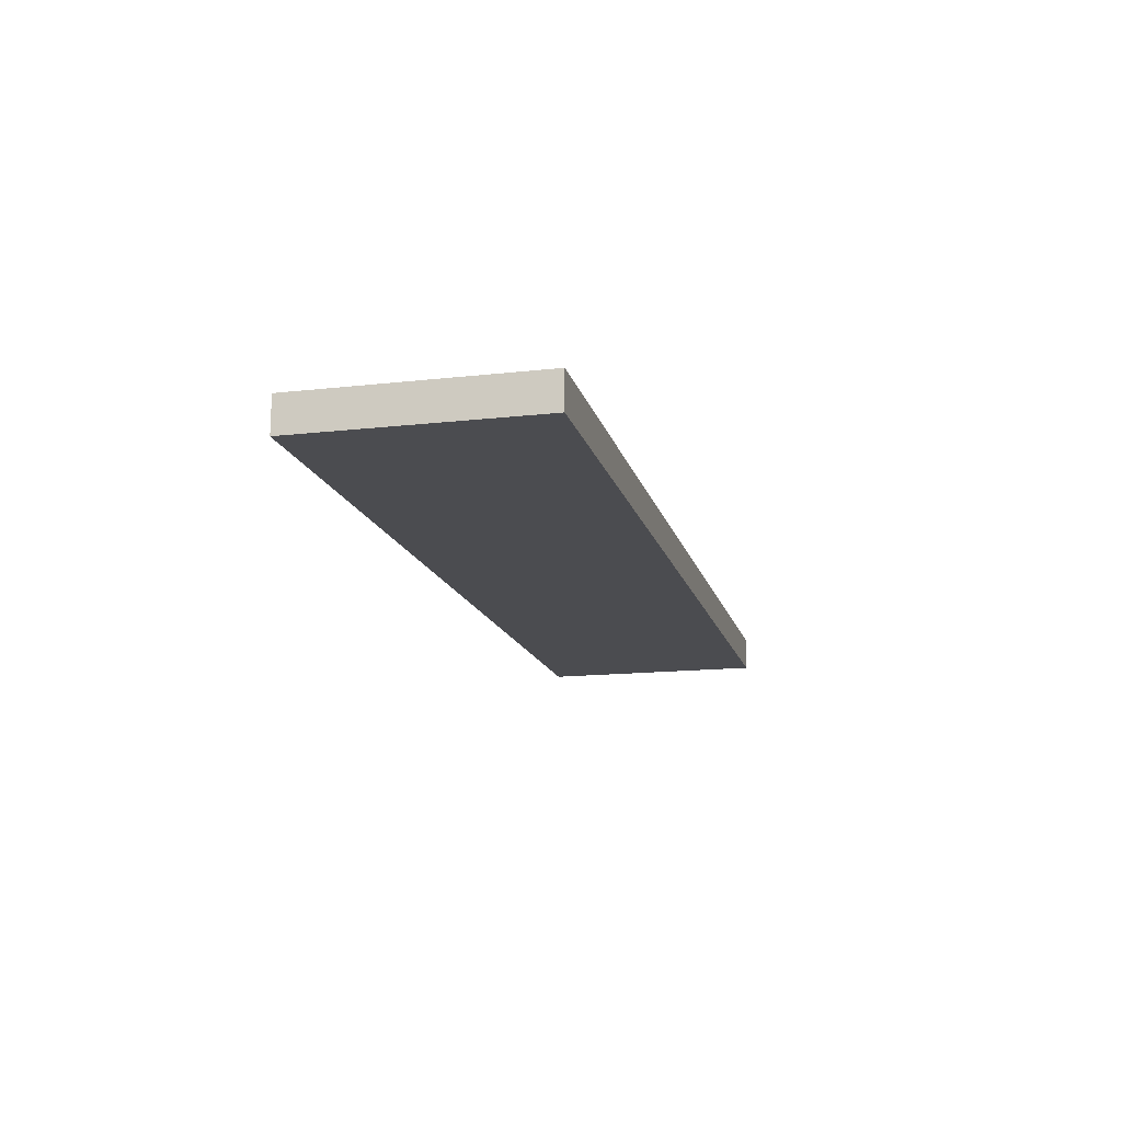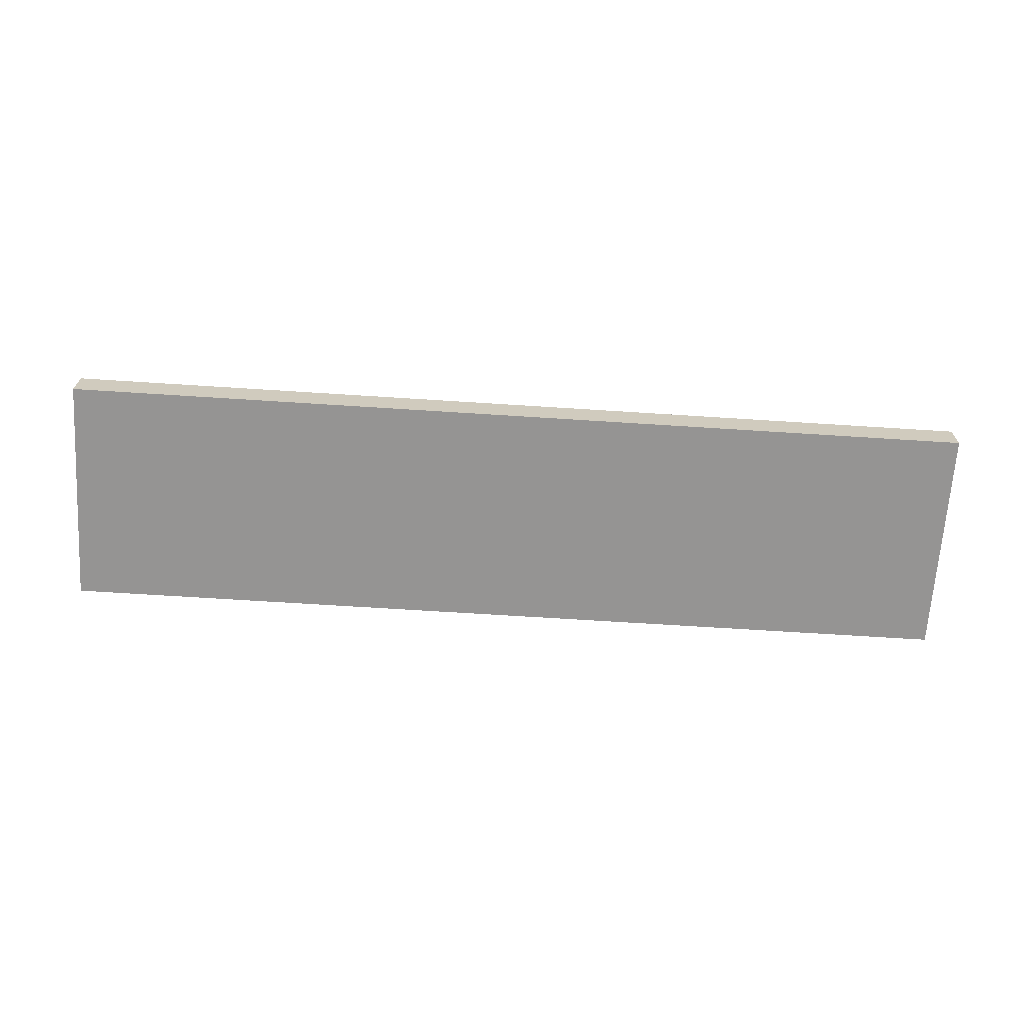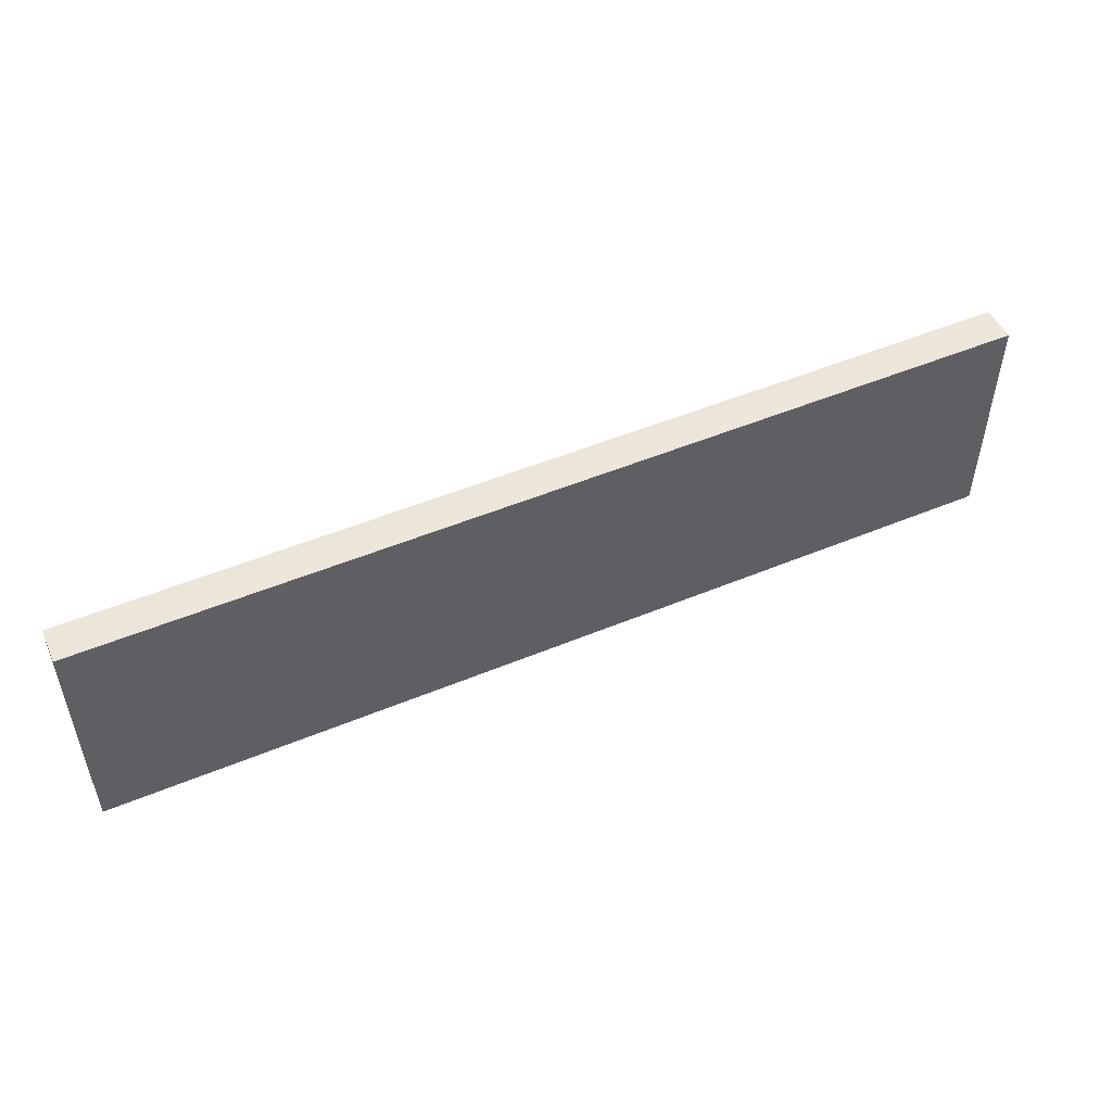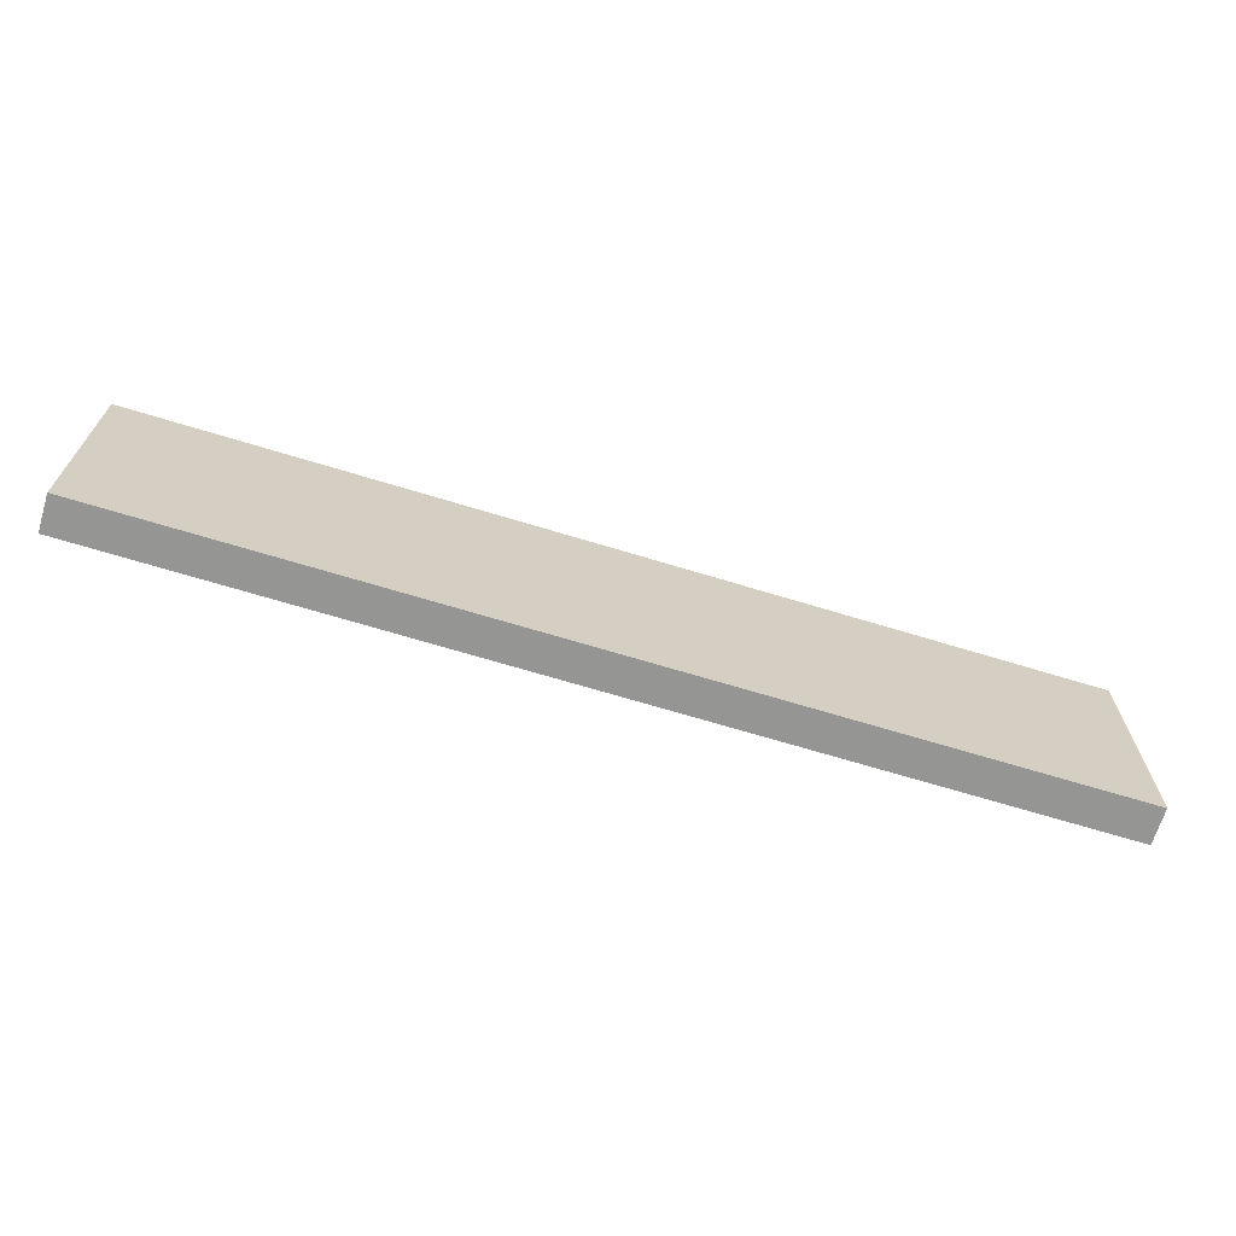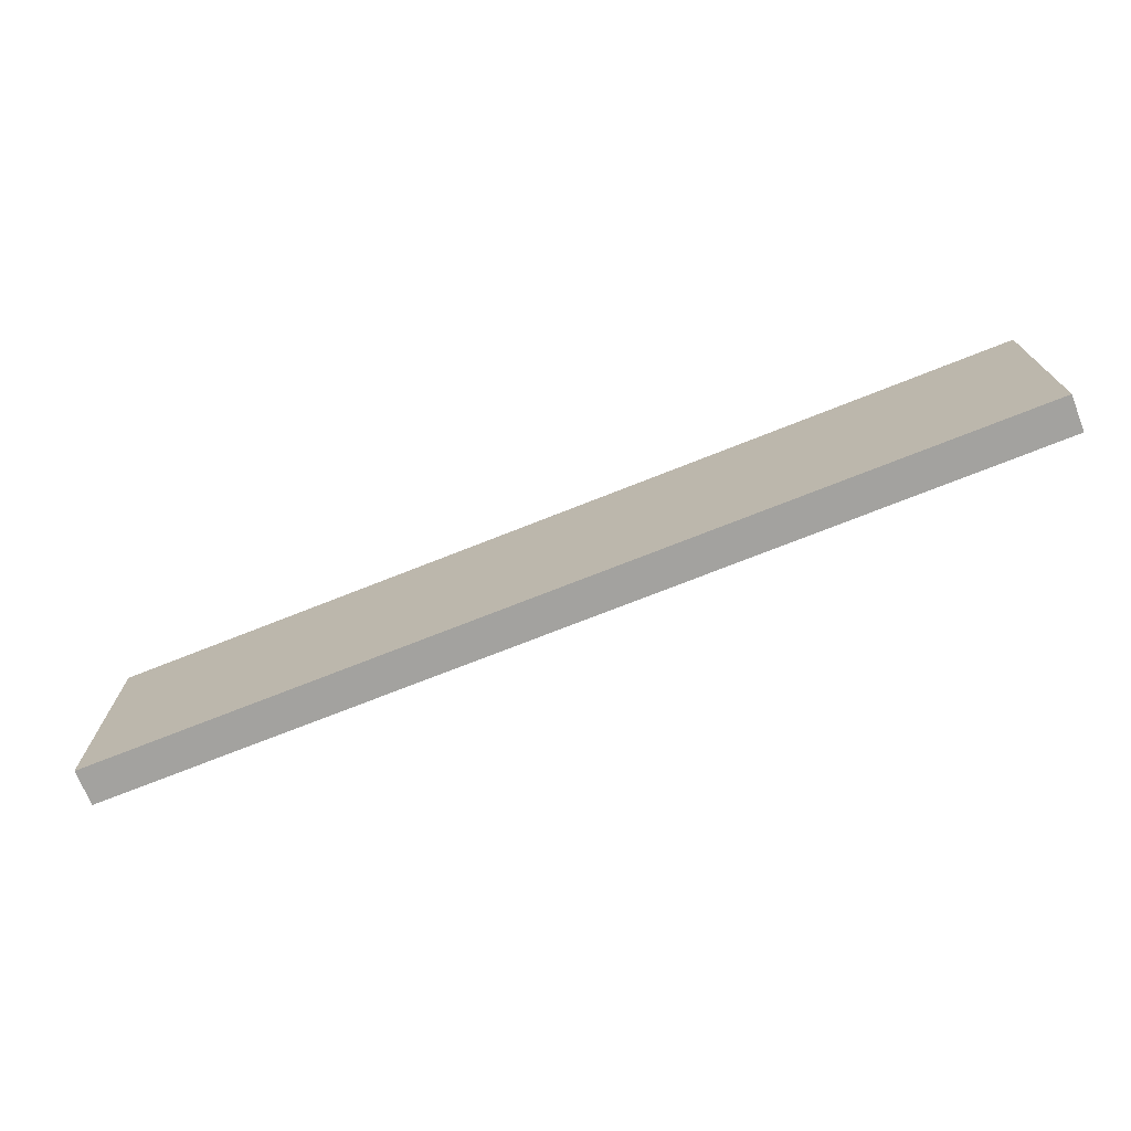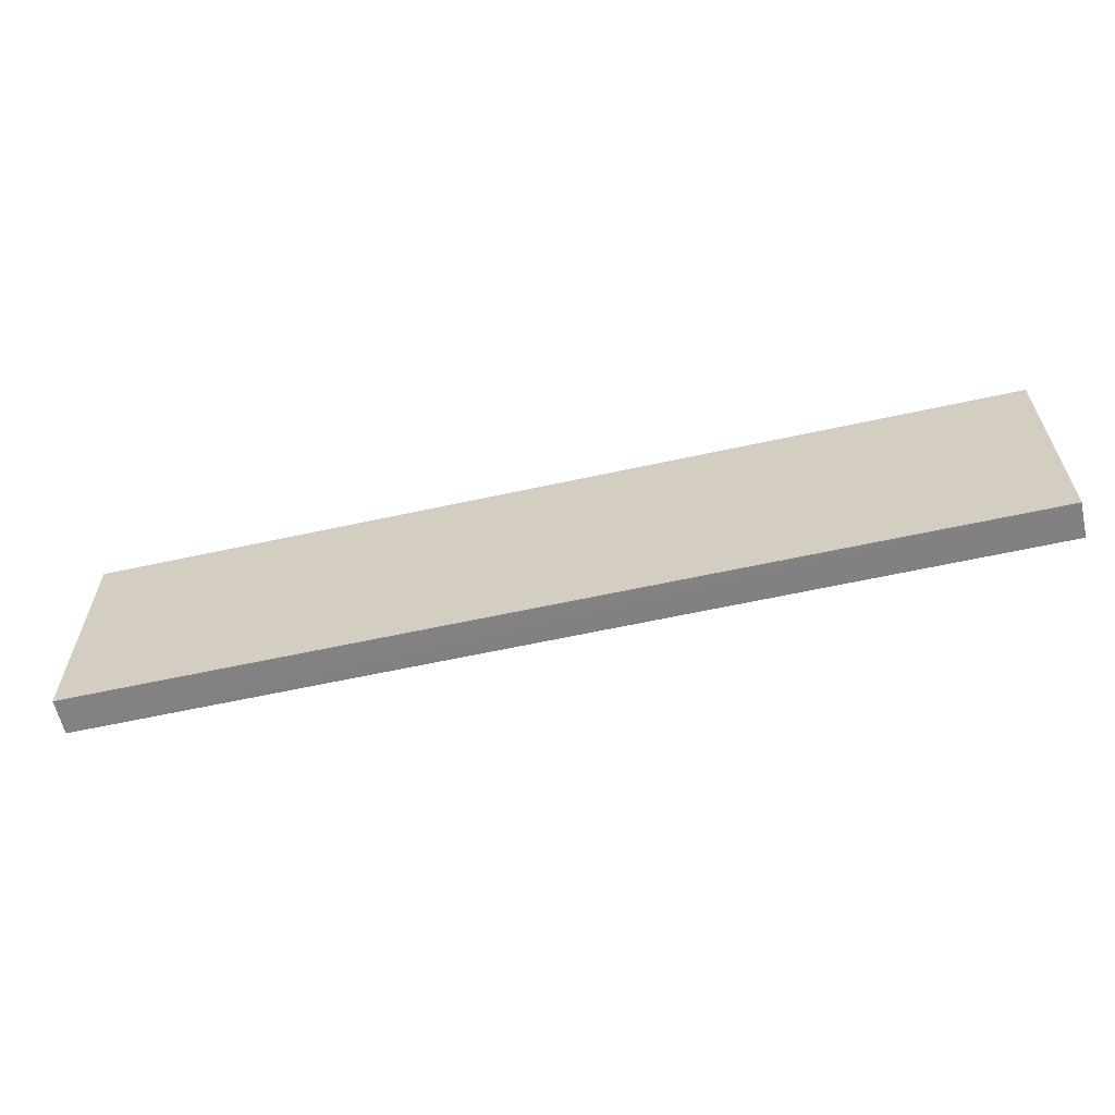
<metadata>
{"format":"obj","ext":"obj","renderer":"f3d","projection":"perspective","resolution":1024,"background":"white","views":[{"elev":-15.3,"azim":-76.3,"up":"+Y"},{"elev":-67.2,"azim":176.3,"up":"+Y"},{"elev":50.7,"azim":-24.4,"up":"+Z"},{"elev":-67.4,"azim":162.9,"up":"+Z"},{"elev":-72.3,"azim":21.7,"up":"+Z"},{"elev":-60.7,"azim":12.7,"up":"+Z"}]}
</metadata>
<code>
o 4264
v 2236 1896 10.54
v 2236 1896 10.54
v 2236 1896 10.54
v 2236 1896 10.6
v 2236 1896 10.6
v 2236 1896 10.6
v 2236 1896 10.54
v 2236 1896 10.54
v 2236 1896 10.54
v 2236 1896 10.6
v 2236 1896 10.54
v 2236 1896 10.6
v 2236 1896 10.6
v 2236 1896 10.6
v 2236 1896 10.6
v 2236 1896 10.6
v 2236 1896 10.54
v 2236 1896 10.6
v 2236 1896 10.54
v 2236 1896 10.6
v 2236 1896 10.6
v 2236 1896 10.54
v 2236 1896 10.6
v 2236 1896 10.6
v 2236 1896 10.54
v 2236 1896 10.54
v 2236 1896 10.6
v 2236 1896 10.54
v 2236 1896 10.54
f 1 2 3
f 1 4 5
f 6 2 7
f 8 9 7
f 10 7 11
f 12 13 14
f 14 15 16
f 17 15 18
f 19 20 21
f 22 23 20
f 24 25 26
f 27 28 29

</code>
